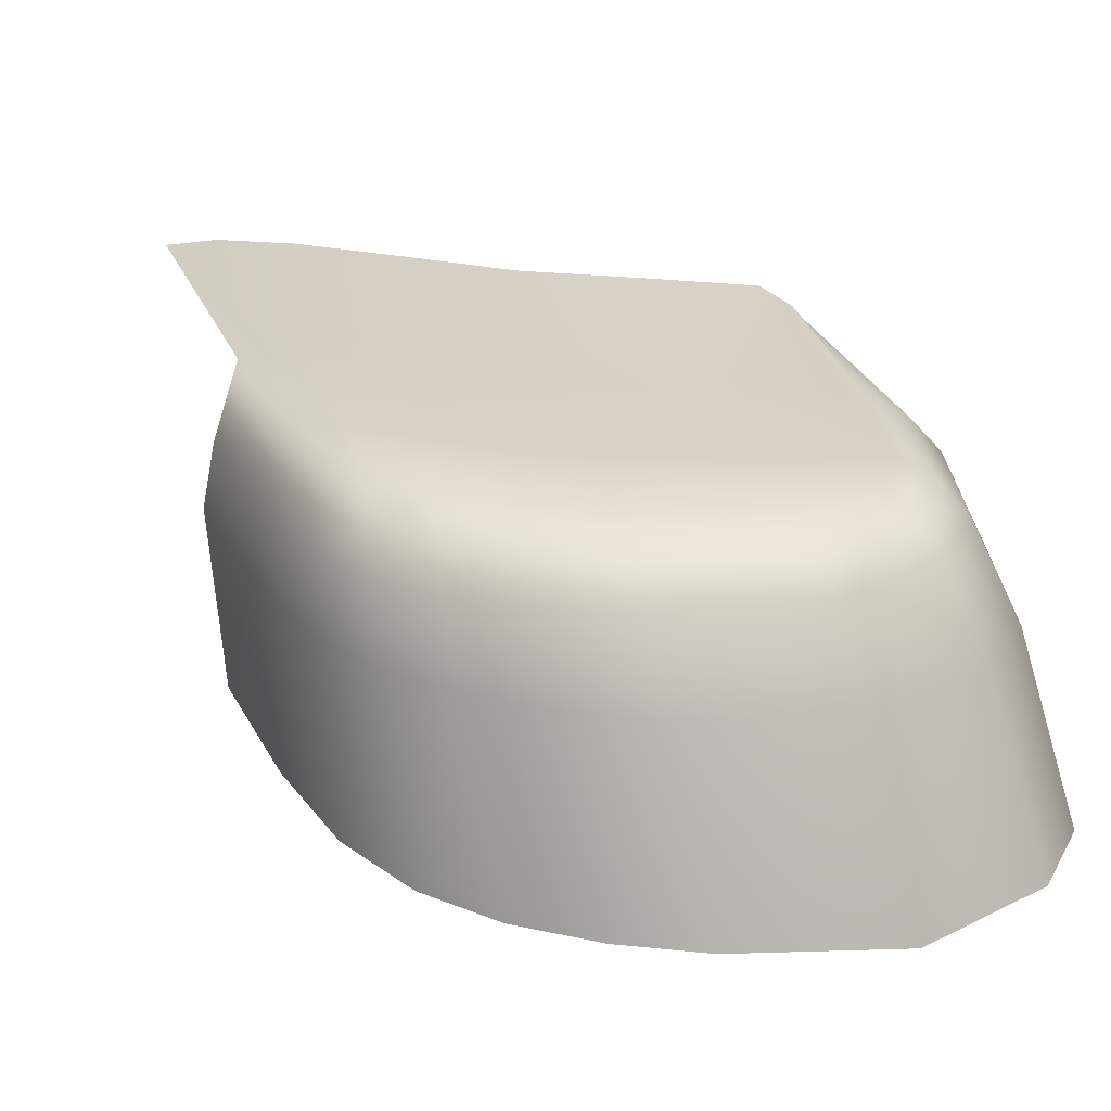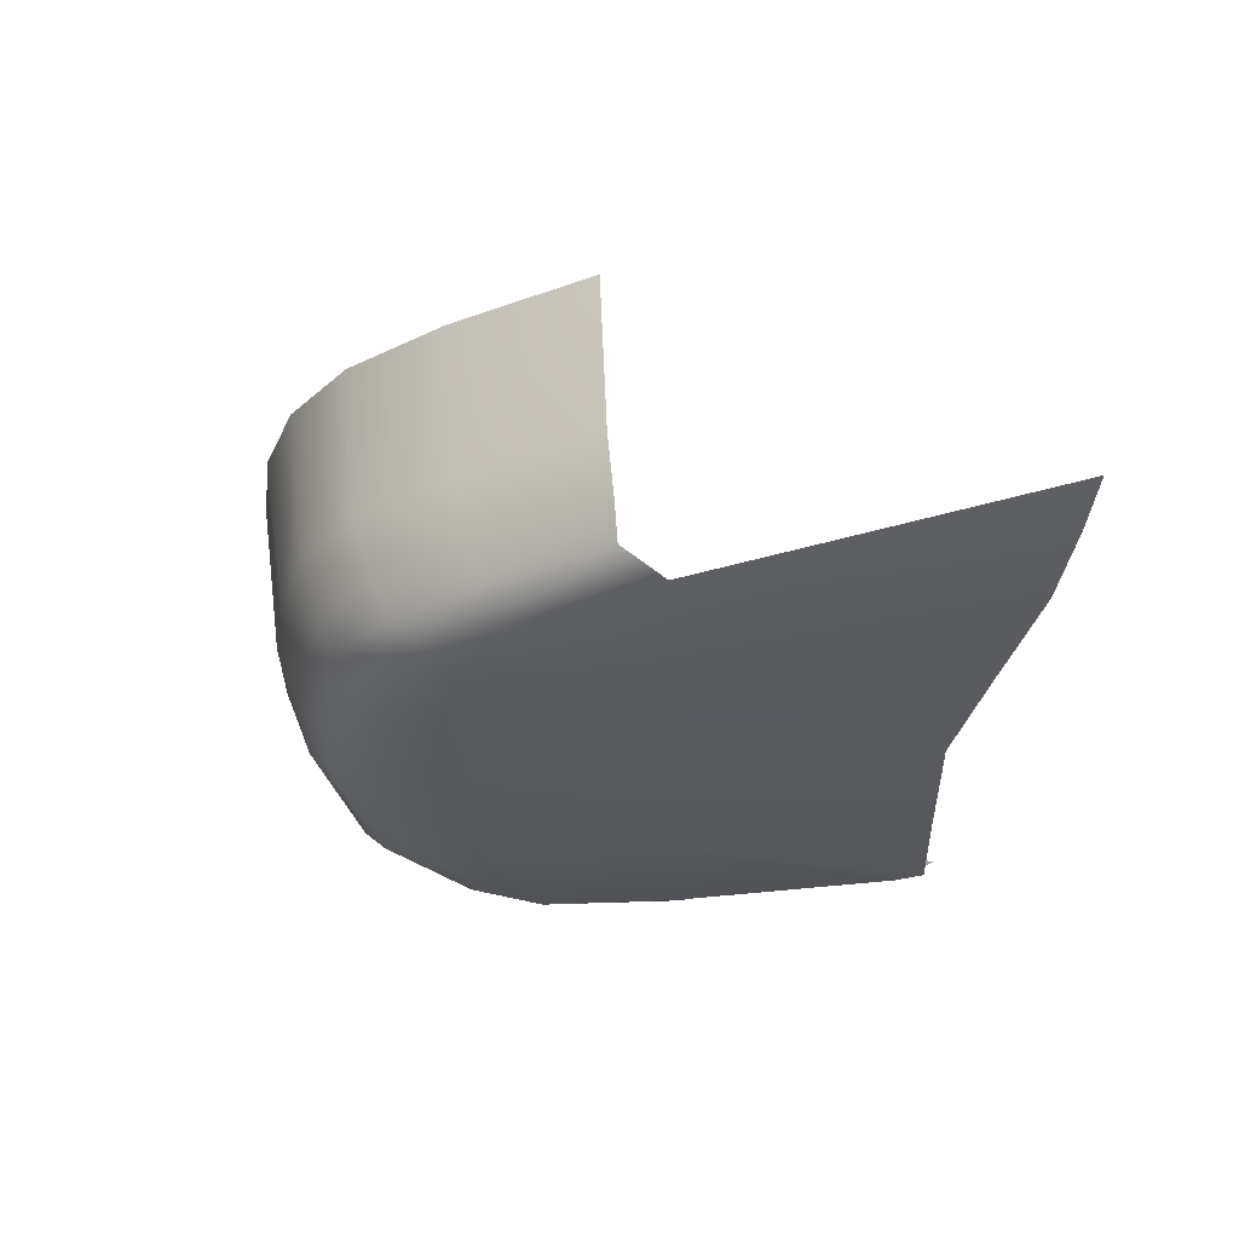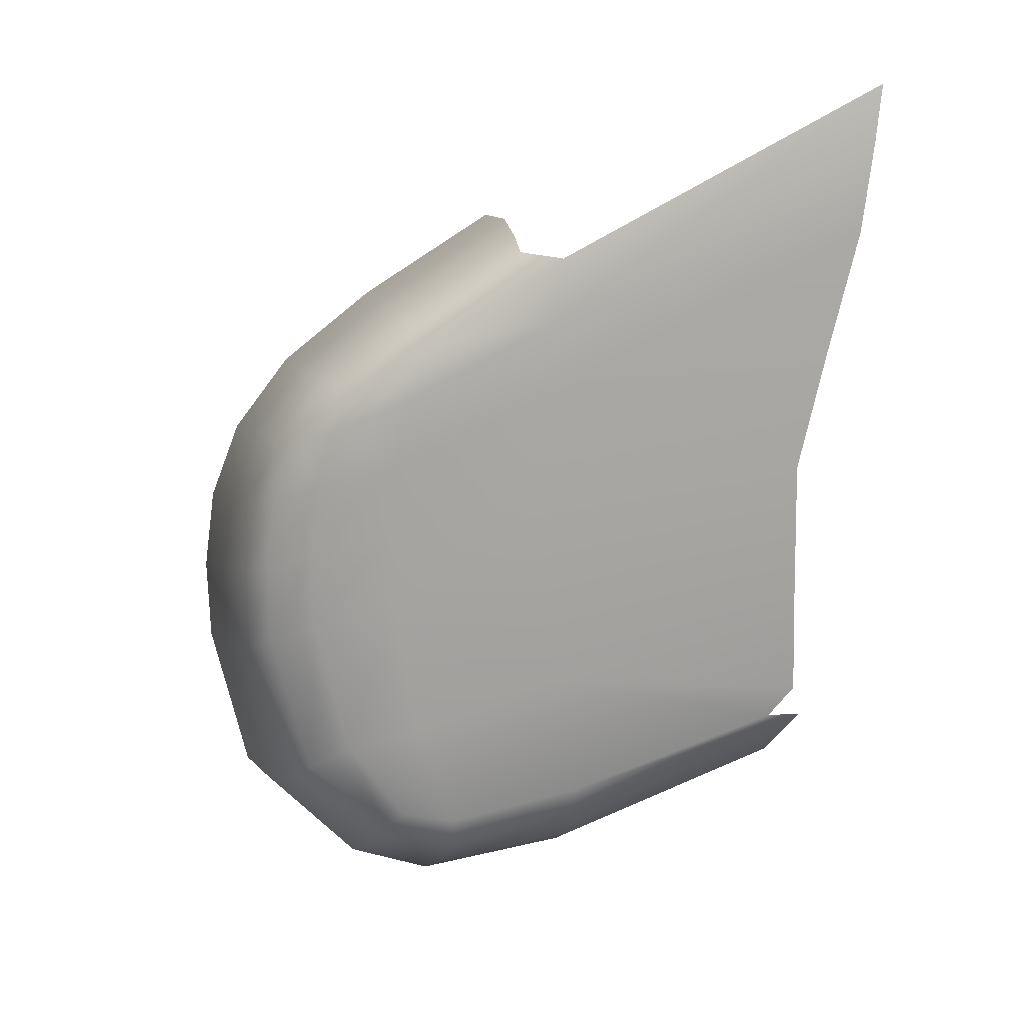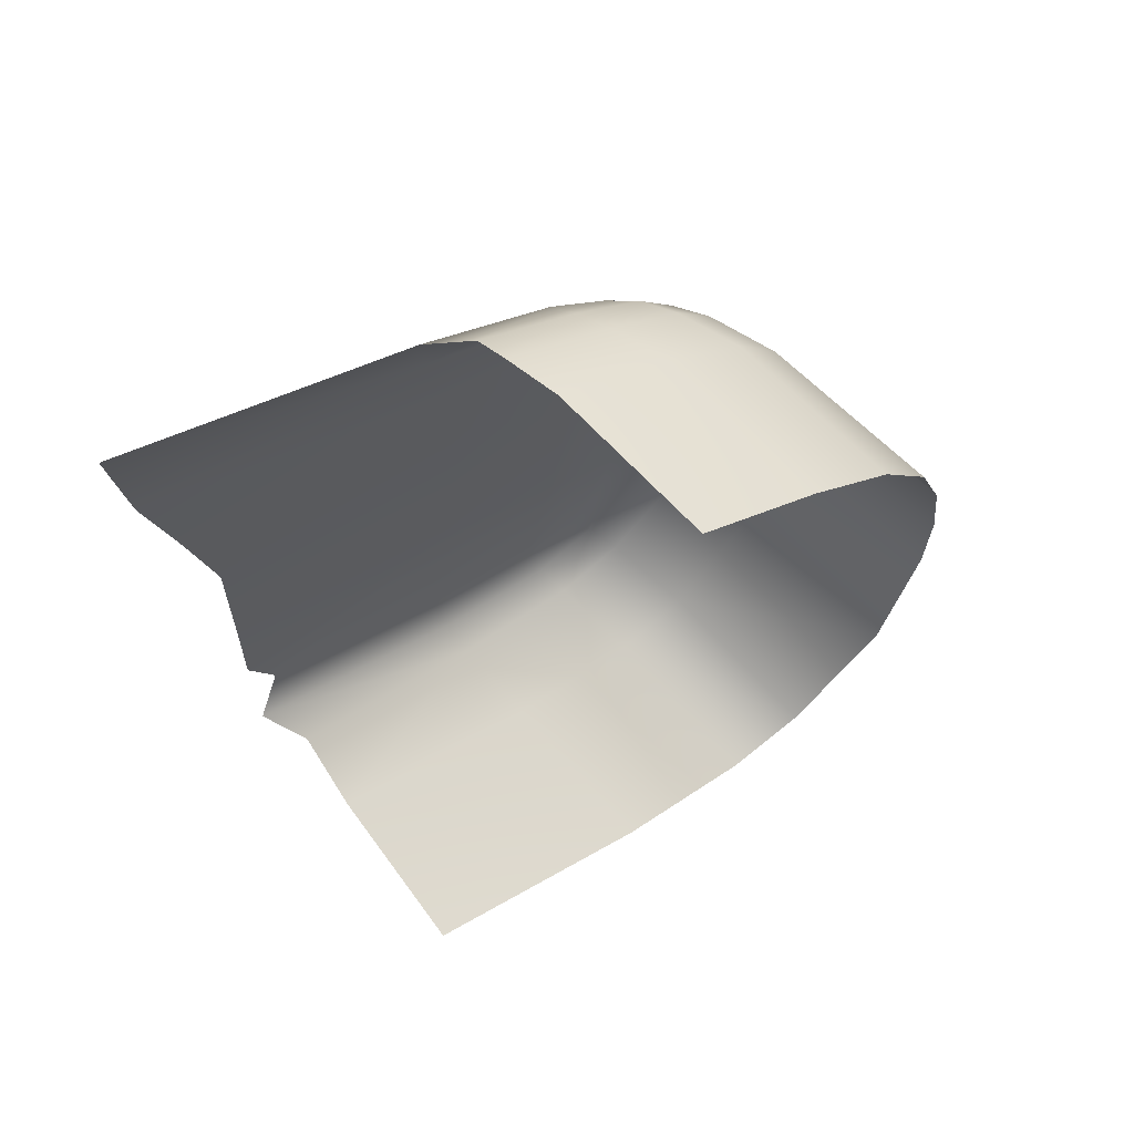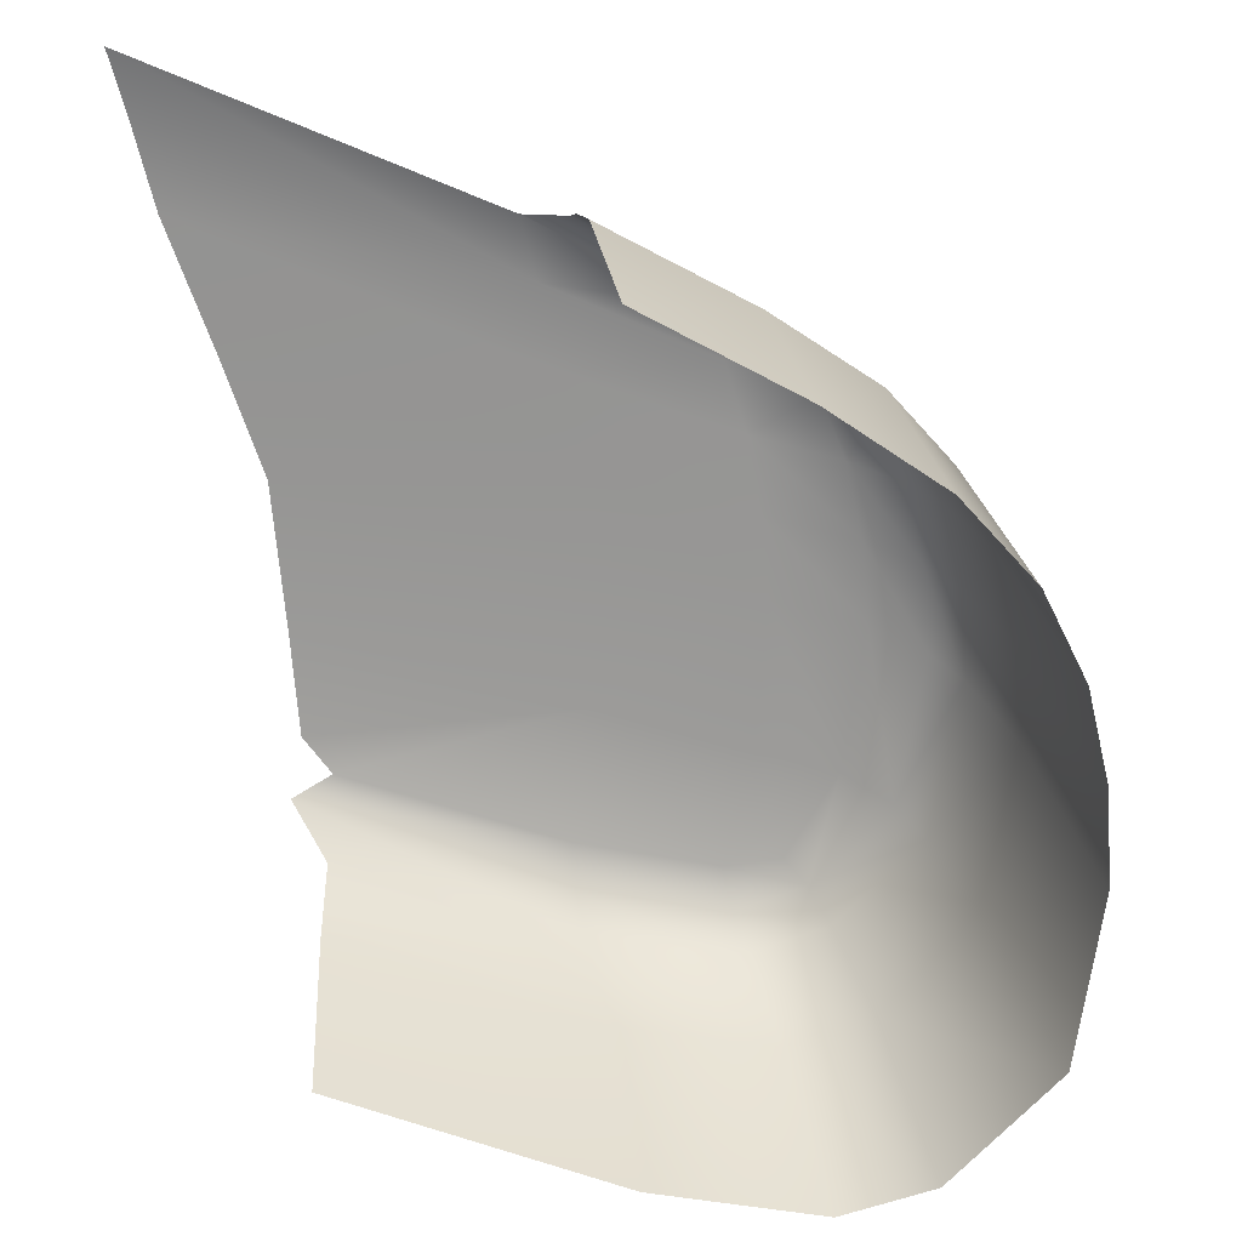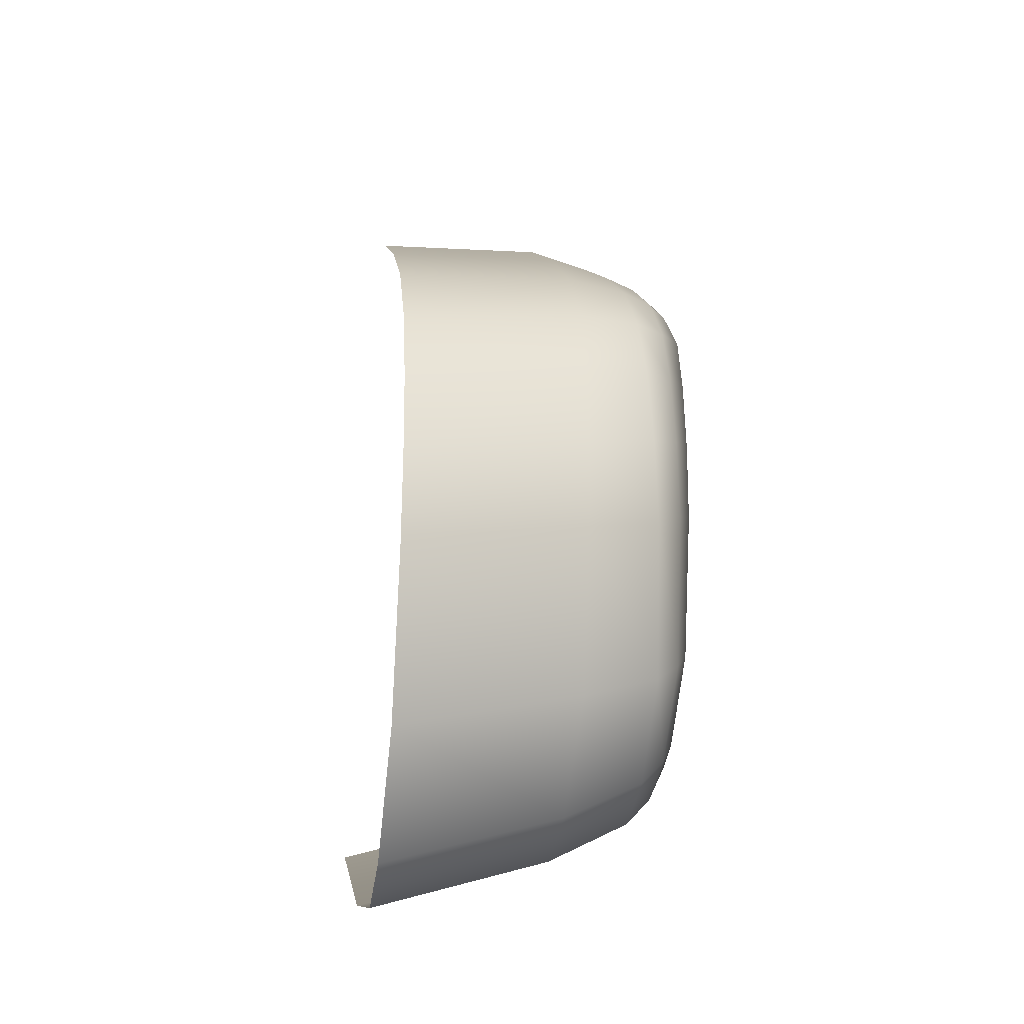
<metadata>
{"format":"obj","ext":"obj","renderer":"f3d","projection":"perspective","resolution":1024,"background":"white","views":[{"elev":26.5,"azim":100.6,"up":"+Y"},{"elev":58.5,"azim":-174.4,"up":"+Z"},{"elev":16.1,"azim":-179.3,"up":"+Z"},{"elev":66.7,"azim":-37.5,"up":"+Z"},{"elev":-68.1,"azim":5.7,"up":"+Y"},{"elev":-23.6,"azim":81.0,"up":"+Z"}]}
</metadata>
<code>
g Cliff_Rocks36
v -3.891 0.3285 5.077
v 0.7223 0.3993 3.715
v -4.059 0.2452 6.394
v 0.8988 0.4004 2.506
v 2.974 0.4195 2.471
v 1.02 0.397 1.273
v -3.453 0.398 3.232
v -3.052 0.4429 1.42
v 3.177 0.4088 1.442
v 4.142 0.2759 1.932
v 3.284 0.3977 0.3063
v 1.052 0.3908 0.0617
v -3.084 0.444 -0.6784
v 0.7705 0.3758 -2.165
v -3.123 0.4279 -2.221
v -2.756 0.2904 -2.745
v 3.275 0.3872 -0.8642
v 4.412 0.2745 1.004
v 4.82 -0.1268 1.709
v 5.138 -0.09952 0.7584
v 5.299 -0.07444 -0.4036
v 4.553 0.272 -0.1145
v 5.284 -0.05193 -1.64
v 4.54 0.2692 -1.299
v 4.694 -0.01611 -3.797
v 4.022 0.2662 -3.397
v 3.456 0.004548 -4.905
v 2.882 0.3711 -3.031
v 2.332 0.275 -4.632
v 3.158 0.2016 -4.554
v 2.383 0.008673 -5.199
v 0.331 0.2698 -4.067
v 0.3322 -0.01676 -4.691
v -3.303 -0.1134 -2.873
v 0.988 -4.376 -6.693
v -2.925 -1.732 -4.151
v -2.896 -4.284 -4.926
v 0.6387 -1.701 -5.827
v 3.356 -4.395 -7.286
v 0.4276 -0.4363 -5.14
v -2.866 -0.6005 -3.628
v 2.916 -1.68 -6.376
v 4.699 -4.417 -6.972
v 2.565 -0.3948 -5.648
v 3.714 -0.3936 -5.335
v 4.176 -1.669 -6.047
v 6.348 -4.435 -5.478
v 5.077 -0.4154 -4.156
v 5.612 -1.619 -4.653
v 6.932 -4.428 -3.047
v 6.255 -1.636 -2.302
v 6.977 -4.42 -1.71
v 5.703 -0.4801 -1.898
v 6.261 -1.62 -0.9665
v 5.718 -0.5174 -0.6051
v 6.06 -1.602 0.3277
v 6.799 -4.408 -0.3847
v 6.322 -4.392 0.8709
v 5.541 -0.5586 0.6209
v 5.663 -1.606 1.464
v 5.191 -0.6061 1.647
v 4.874 -1.623 2.544
v 5.416 -4.371 2.086
v 3.952 -4.345 3.291
v 4.473 -0.6529 2.6
v 3.497 -1.644 3.667
v 1.888 -4.301 4.654
v 1.525 -1.652 4.975
v 3.194 -0.6916 3.607
v 1.34 -0.7142 4.828
v 4.161 -0.1519 2.587
v 2.975 -0.1703 3.529
v 1.249 -0.193 4.677
v 3.76 0.1648 2.584
v 2.848 0.2774 3.223
v 0.5937 0.2464 4.654
v -4.166 0.06256 7.263
g Cliff_Rocks36_0
f 3 2 1
f 2 4 1
f 2 5 4
f 1 4 6
f 7 1 6
f 8 7 6
f 5 9 4
f 5 10 9
f 11 6 4
f 9 11 4
f 12 8 6
f 13 8 12
f 14 13 12
f 15 13 14
f 16 15 14
f 17 12 6
f 11 17 6
f 14 12 17
f 10 18 9
f 10 19 18
f 19 20 18
f 18 20 21
f 18 22 9
f 22 18 21
f 22 11 9
f 22 21 23
f 22 24 11
f 24 22 23
f 24 17 11
f 24 23 25
f 26 24 25
f 24 26 17
f 26 25 27
f 28 14 17
f 26 28 17
f 14 28 29
f 28 26 29
f 30 26 27
f 26 30 29
f 30 27 29
f 27 31 29
f 32 14 29
f 29 31 32
f 14 32 16
f 31 33 32
f 16 32 34
f 32 33 34
g Cliff_Rocks36_1
f 37 36 35
f 36 38 35
f 35 38 39
f 40 38 36
f 41 40 36
f 40 41 34
f 33 40 34
f 38 42 39
f 38 40 42
f 39 42 43
f 44 40 33
f 40 44 42
f 31 44 33
f 45 44 31
f 44 45 42
f 27 45 31
f 42 46 43
f 45 46 42
f 43 46 47
f 48 45 27
f 45 48 46
f 25 48 27
f 46 49 47
f 48 49 46
f 47 49 50
f 49 51 50
f 49 48 51
f 50 51 52
f 53 48 25
f 48 53 51
f 23 53 25
f 23 21 53
f 51 54 52
f 51 53 54
f 21 55 53
f 53 55 54
f 21 20 55
f 52 54 56
f 57 52 56
f 57 56 58
f 54 55 59
f 20 59 55
f 56 54 59
f 56 60 58
f 56 59 60
f 61 59 20
f 59 61 60
f 19 61 20
f 58 60 62
f 63 58 62
f 63 62 64
f 60 61 65
f 65 61 19
f 62 60 65
f 62 66 64
f 64 66 67
f 66 68 67
f 66 62 69
f 68 66 69
f 62 65 69
f 70 68 69
f 71 65 19
f 65 71 69
f 71 19 10
f 69 72 70
f 71 72 69
f 72 73 70
f 74 71 10
f 71 74 72
f 74 10 5
f 72 75 73
f 74 75 72
f 75 74 5
f 75 76 73
f 75 5 2
f 76 75 2
f 77 76 2
f 3 77 2

</code>
